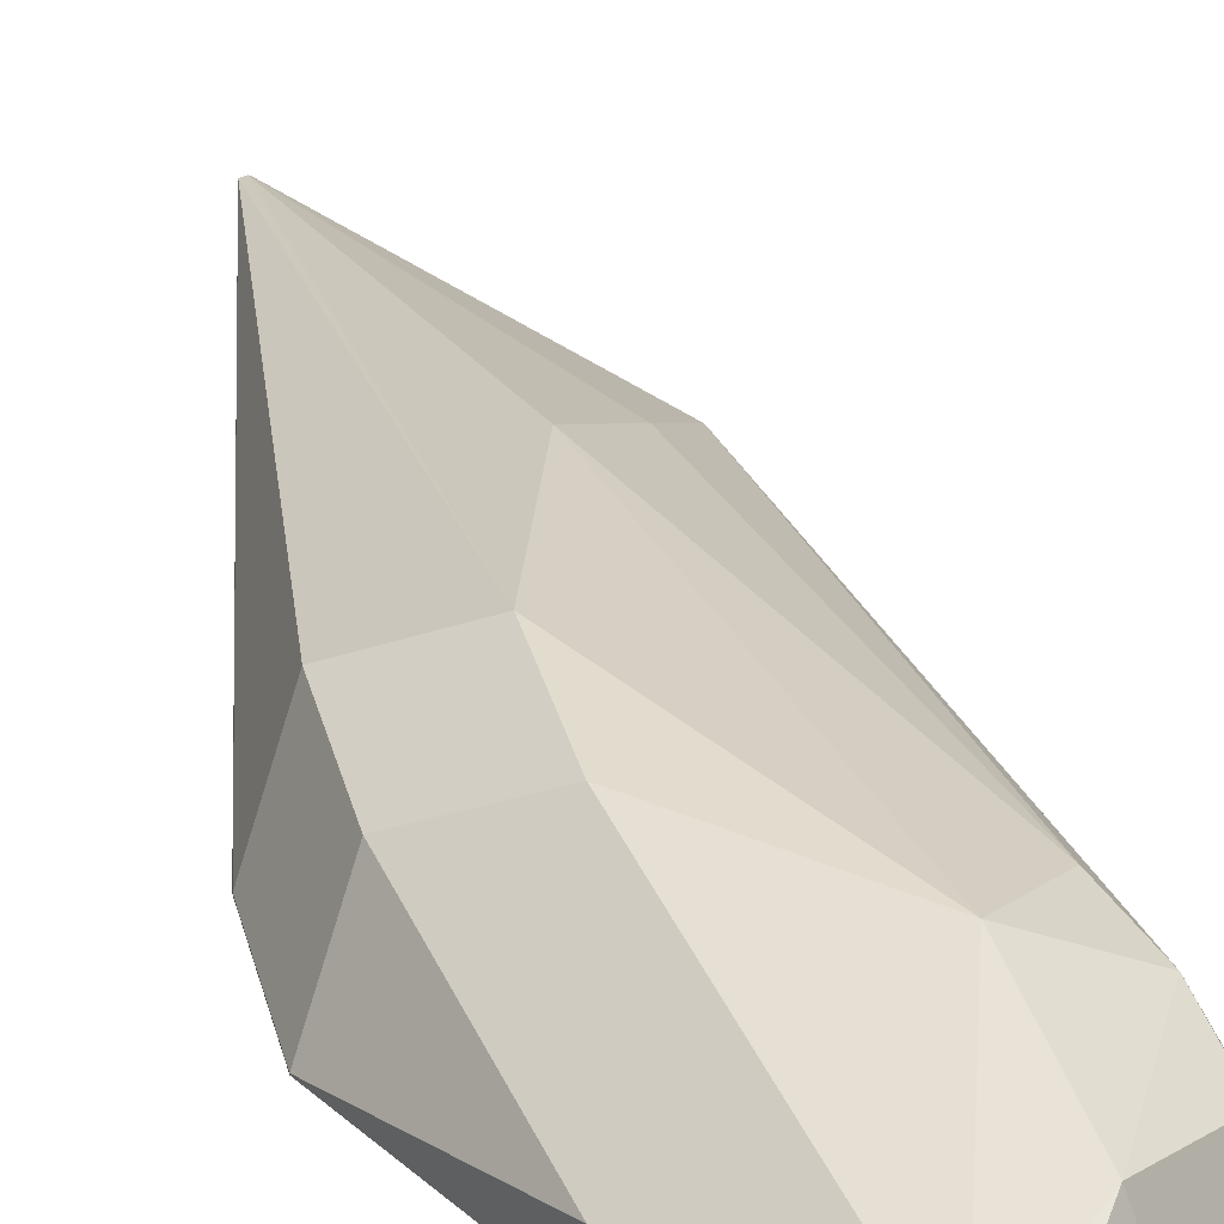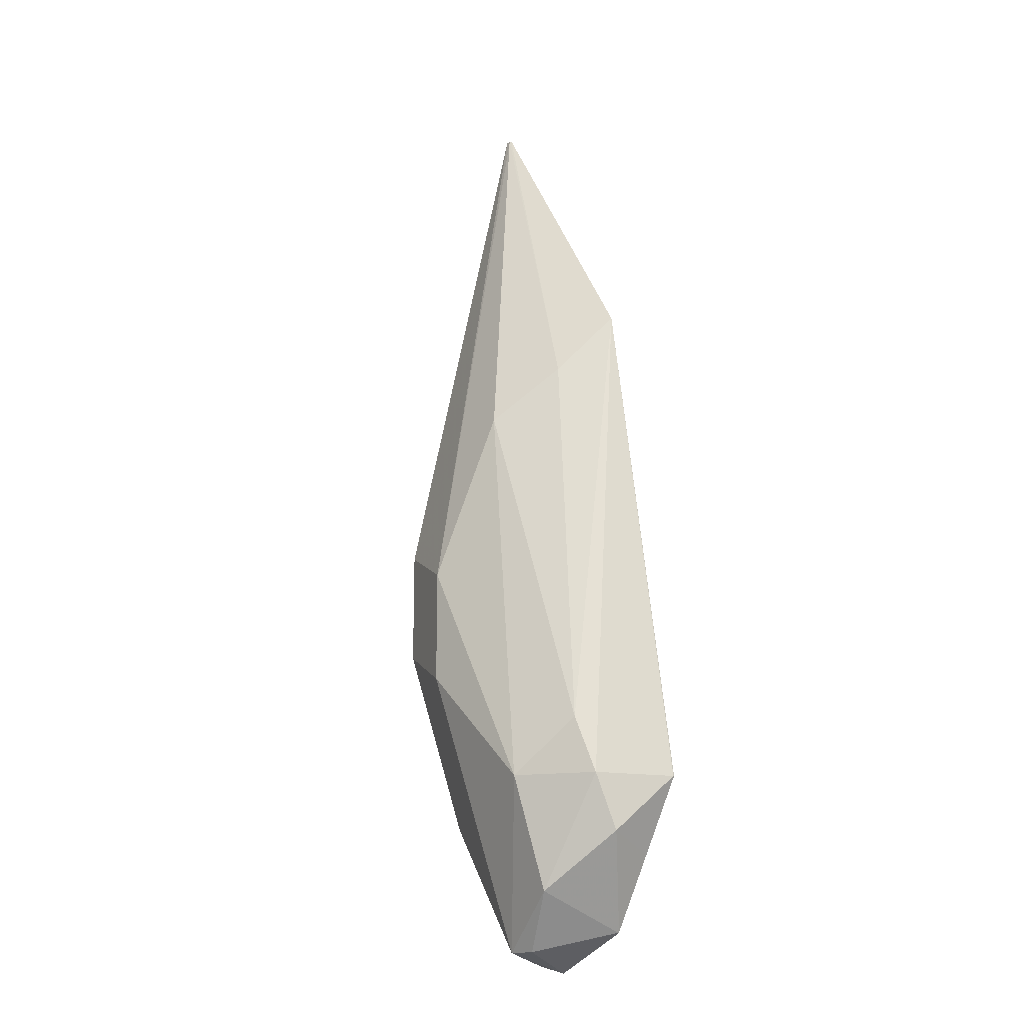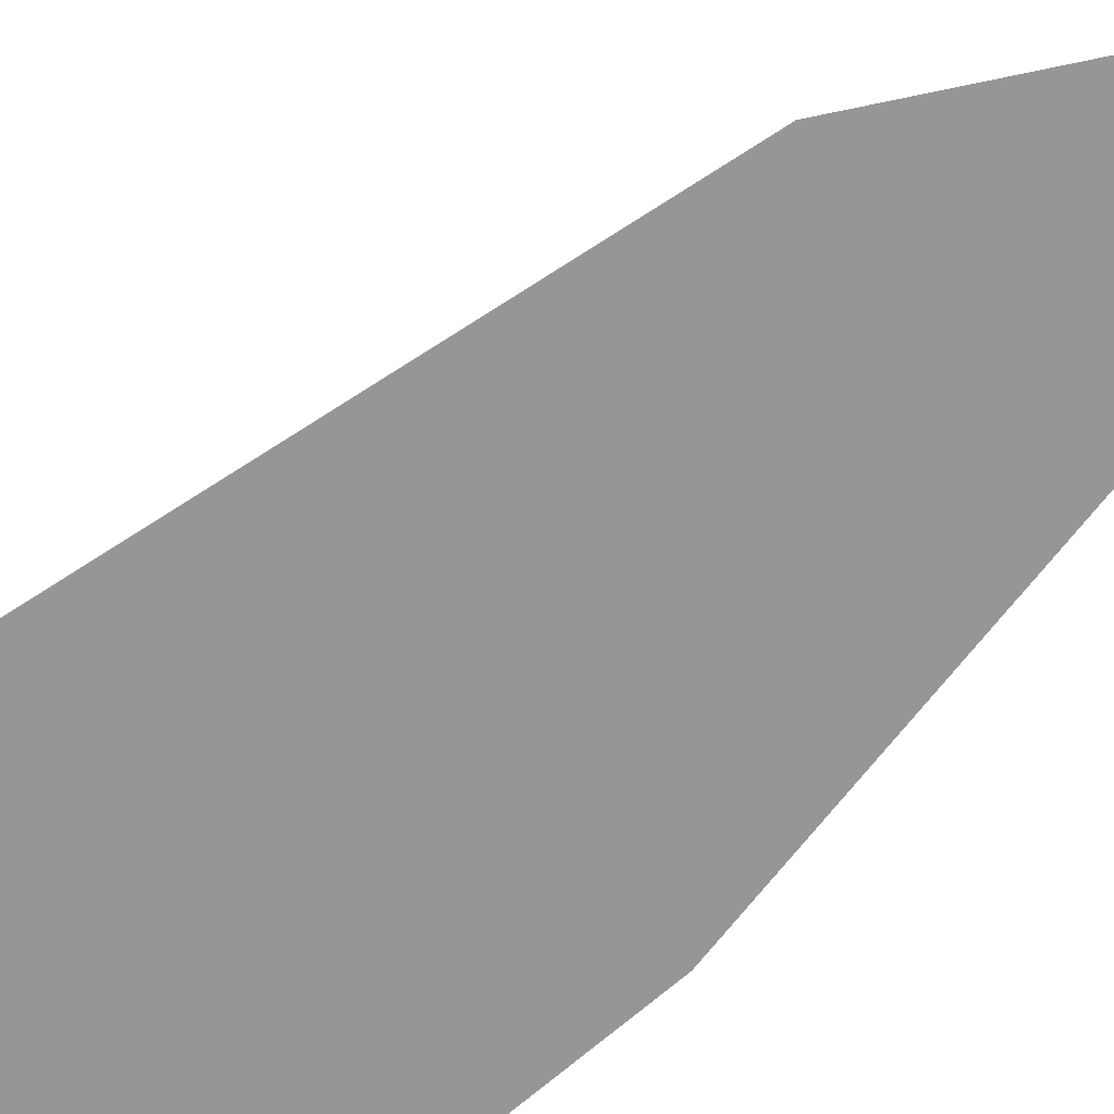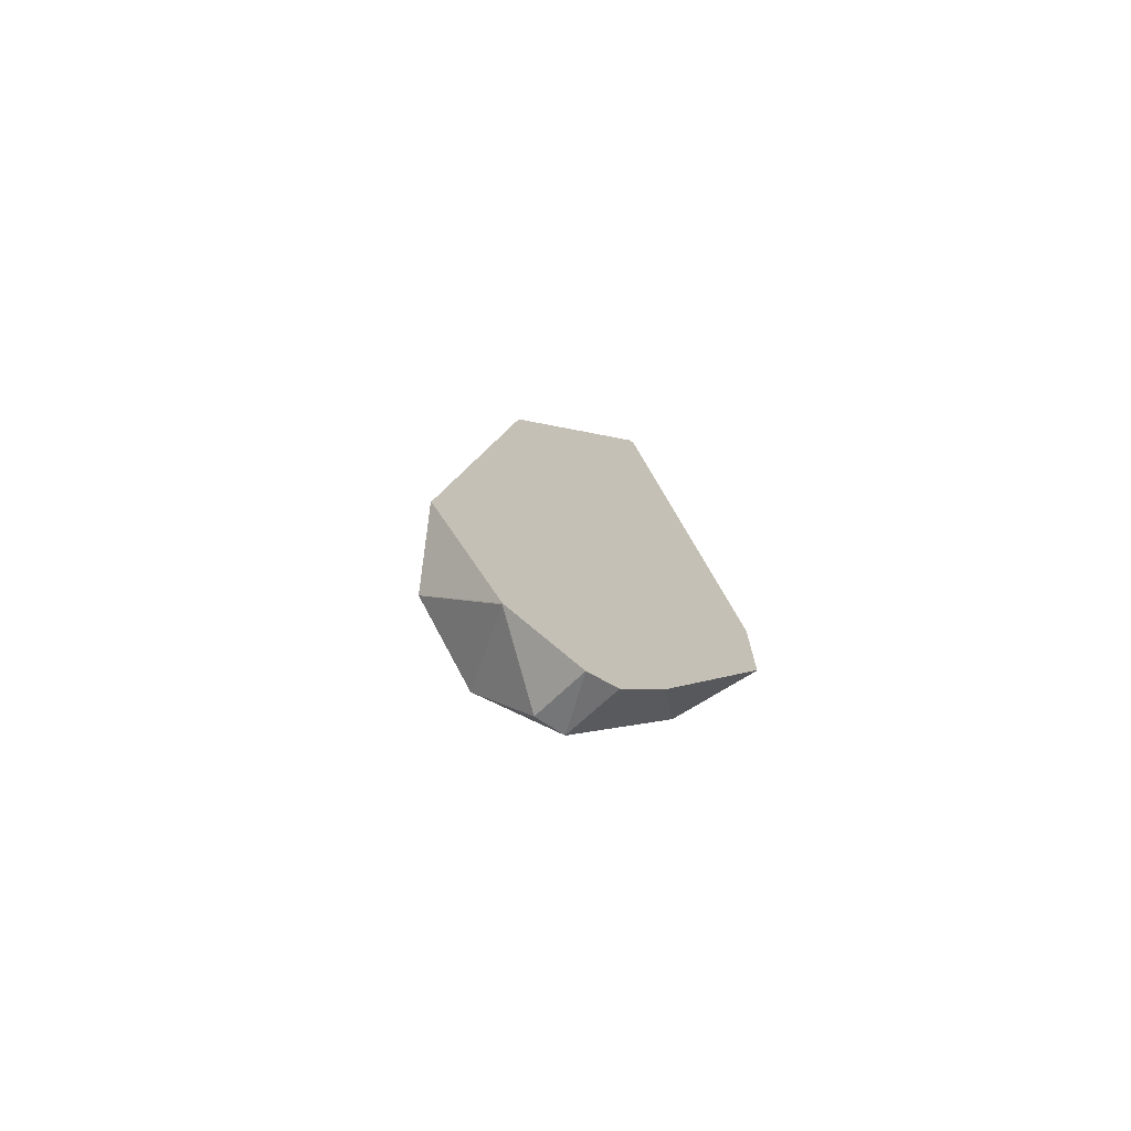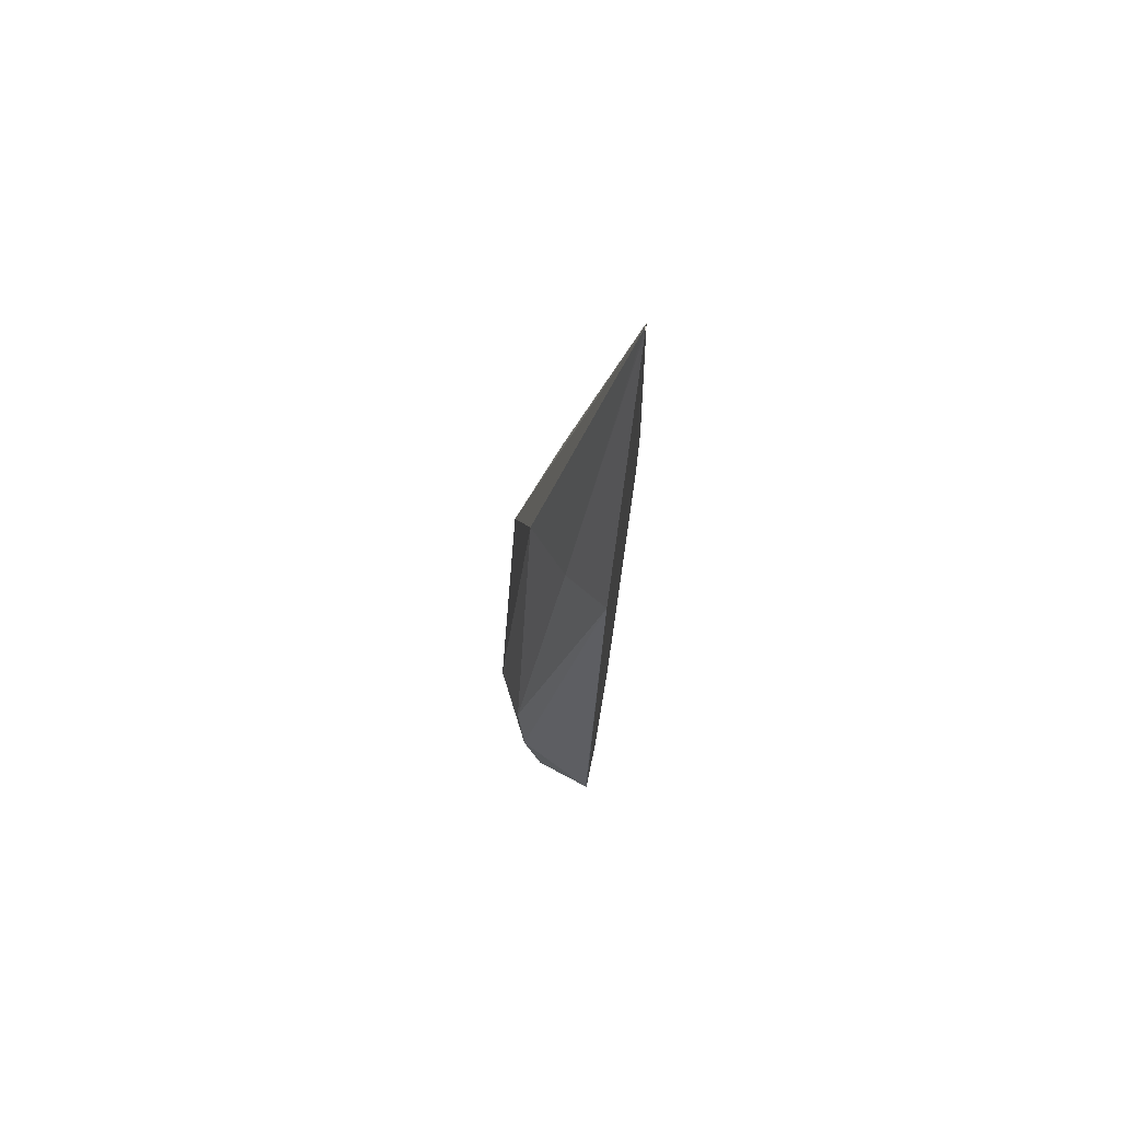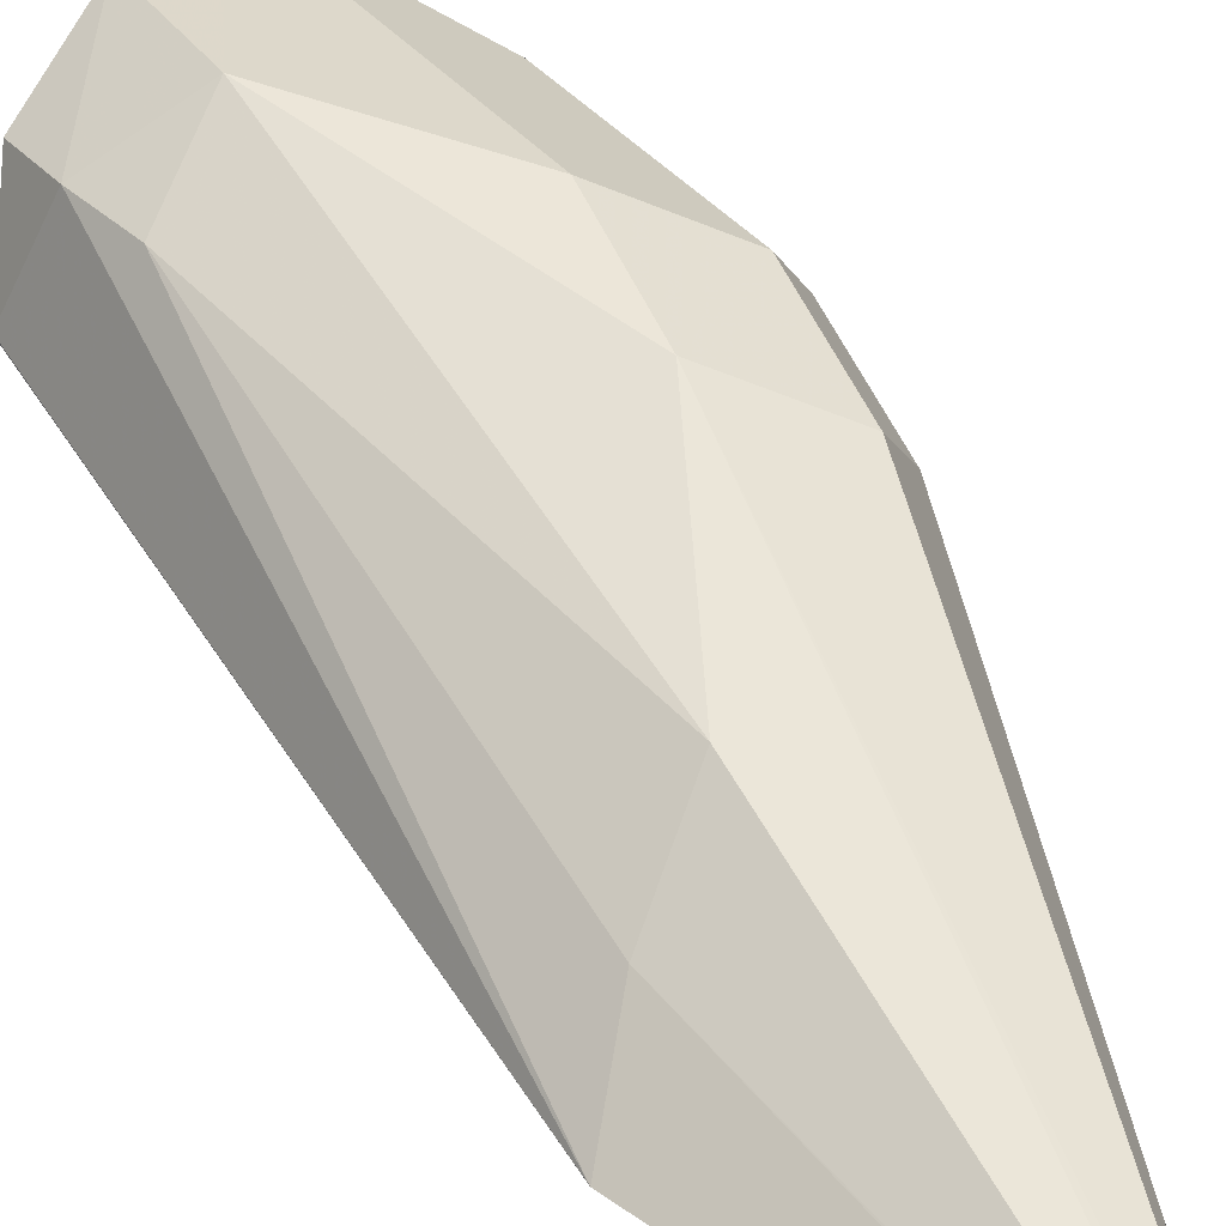
<metadata>
{"format":"obj","ext":"obj","renderer":"f3d","projection":"perspective","resolution":1024,"background":"white","views":[{"elev":34.1,"azim":-14.3,"up":"+Z"},{"elev":-16.1,"azim":43.2,"up":"+Y"},{"elev":-67.9,"azim":131.4,"up":"+Z"},{"elev":-73.9,"azim":146.8,"up":"+Y"},{"elev":74.1,"azim":99.3,"up":"+Y"},{"elev":48.7,"azim":157.8,"up":"+Z"}]}
</metadata>
<code>
v 0.05196 -0.06927 0.1384
v 0.05196 -0.06927 0.1386
v 0.04618 -0.08087 0.1384
v 0.04089 0.009383 0.1384
v 0.04618 -0.06927 0.1501
v 0.04763 -0.07793 0.1472
v 0.04045 -0.09232 0.1384
v 0.01763 0.05076 0.1384
v 0.03464 -6.69e-06 0.1451
v 0.0433 -0.06061 0.1515
v 0.03464 -0.06927 0.1559
v 0.0368 -0.08659 0.1515
v 0.04041 -0.09236 0.1386
v 0.04038 -0.09242 0.1384
v 0.01658 0.05076 0.1384
v 0.01732 0.05076 0.1386
v 0 -0.03448 0.1384
v 0.02598 -0.008668 0.1515
v 0.02598 -0.09525 0.1472
v 0.01732 -0.03464 0.1559
v 0.01732 -0.05194 0.1559
v 0.02021 -0.06638 0.153
v 0.03031 -0.09525 0.1472
v 0.02891 -0.0982 0.1384
v 0 -0.03464 0.1386
v 0.005778 -0.02886 0.1501
v 0 -0.05194 0.1384
v 0.01155 -0.07504 0.1443
v 0.01748 -0.08689 0.1384
v 0.02422 -0.09701 0.1384
v 0.005778 -0.04618 0.1501
v 0 -0.05194 0.1386
v 0.0001577 -0.05226 0.1384
v 0.01725 -0.08644 0.1384
v 0.008585 -0.06912 0.1384
f 17 27 32
f 15 25 26
f 16 20 18
f 15 20 16
f 15 26 20
f 15 17 25
f 11 20 21
f 13 23 14
f 12 23 13
f 12 19 23
f 11 22 19
f 11 21 22
f 17 32 25
f 14 23 24
f 19 28 29
f 28 35 34
f 19 30 24
f 11 18 20
f 28 33 35
f 28 32 33
f 28 31 32
f 28 34 29
f 27 33 32
f 19 29 30
f 25 31 26
f 21 31 22
f 20 31 21
f 20 26 31
f 19 31 28
f 19 22 31
f 19 24 23
f 25 32 31
f 11 19 12
f 2 5 6
f 9 18 10
f 10 18 11
f 1 2 3
f 1 3 7
f 1 7 14
f 1 14 24
f 1 24 30
f 1 29 34
f 1 34 35
f 1 35 33
f 1 33 27
f 1 27 17
f 1 17 8
f 1 8 4
f 1 4 2
f 2 6 3
f 1 30 29
f 8 15 16
f 8 17 15
f 8 16 9
f 7 13 14
f 6 13 7
f 9 16 18
f 5 12 6
f 6 12 13
f 5 10 11
f 4 10 5
f 4 9 10
f 4 8 9
f 3 6 7
f 5 11 12
f 2 4 5

</code>
